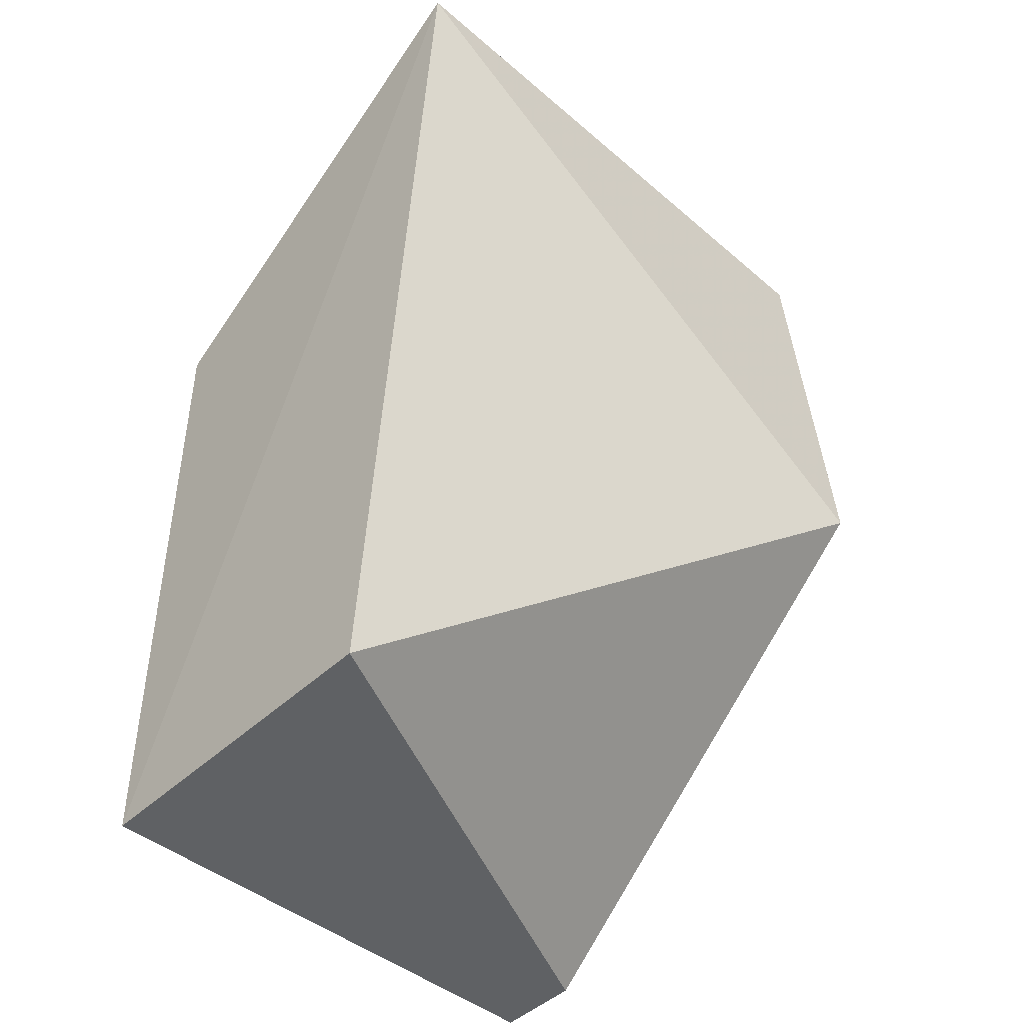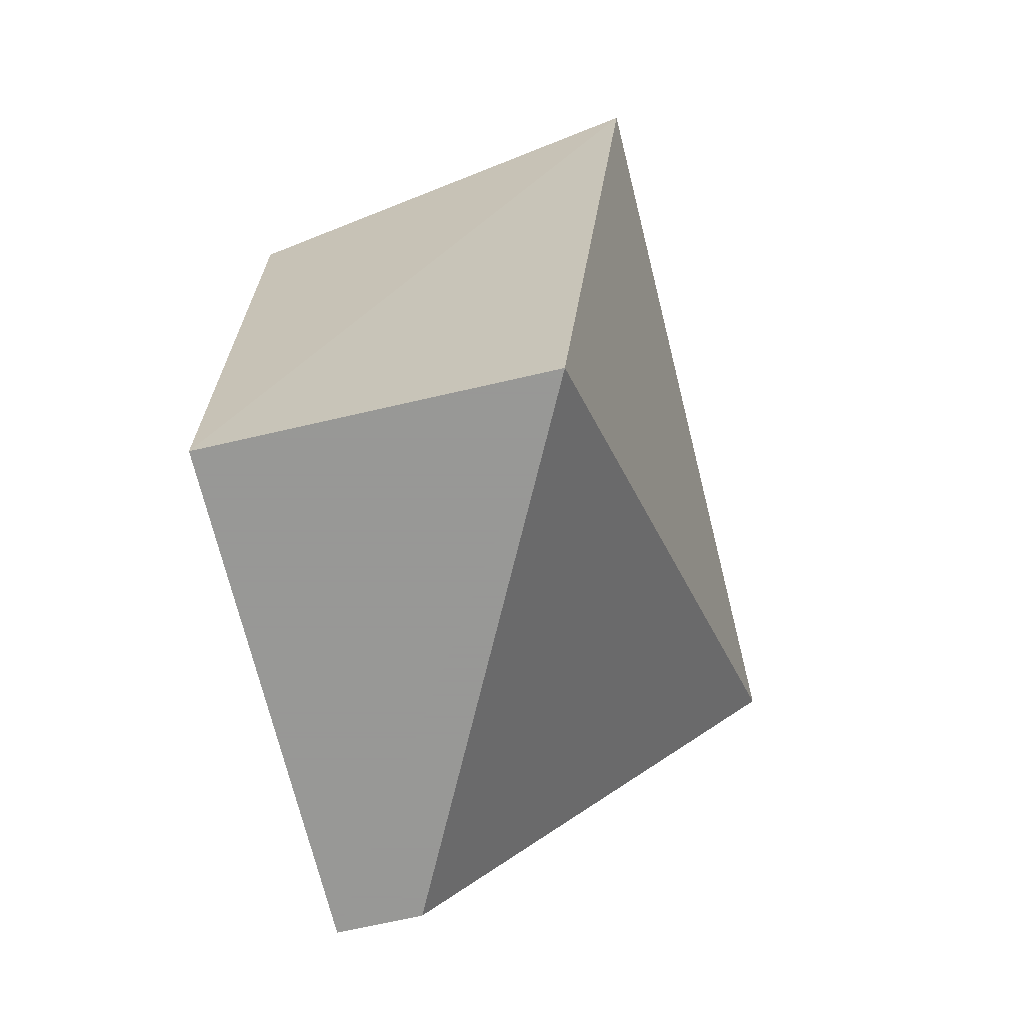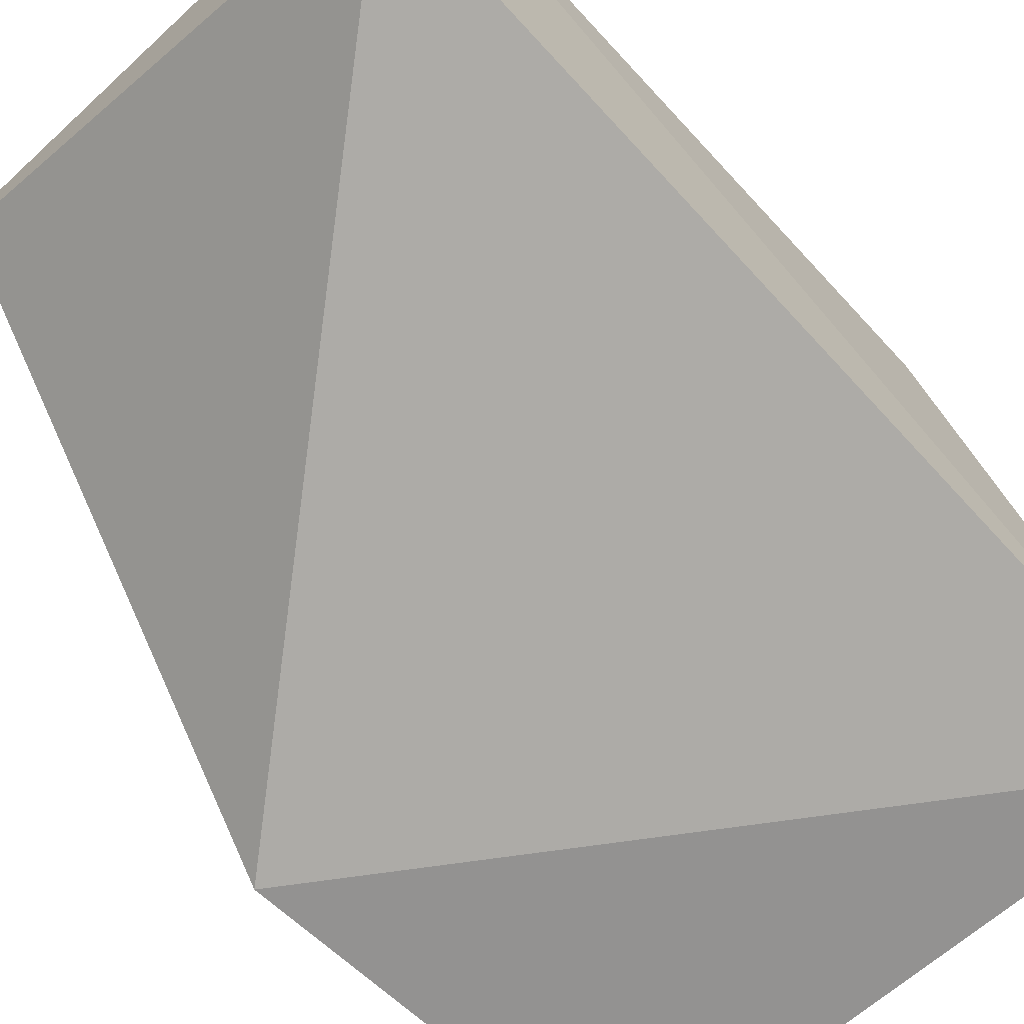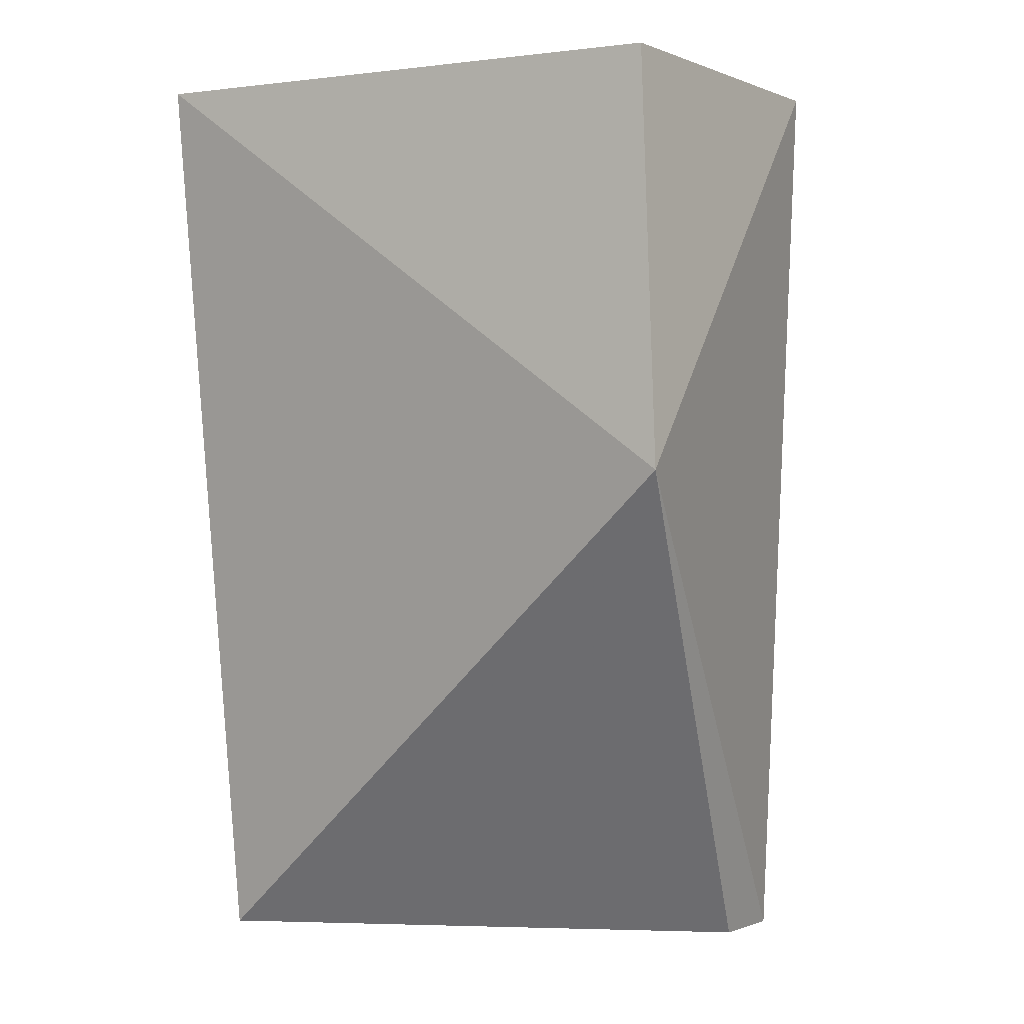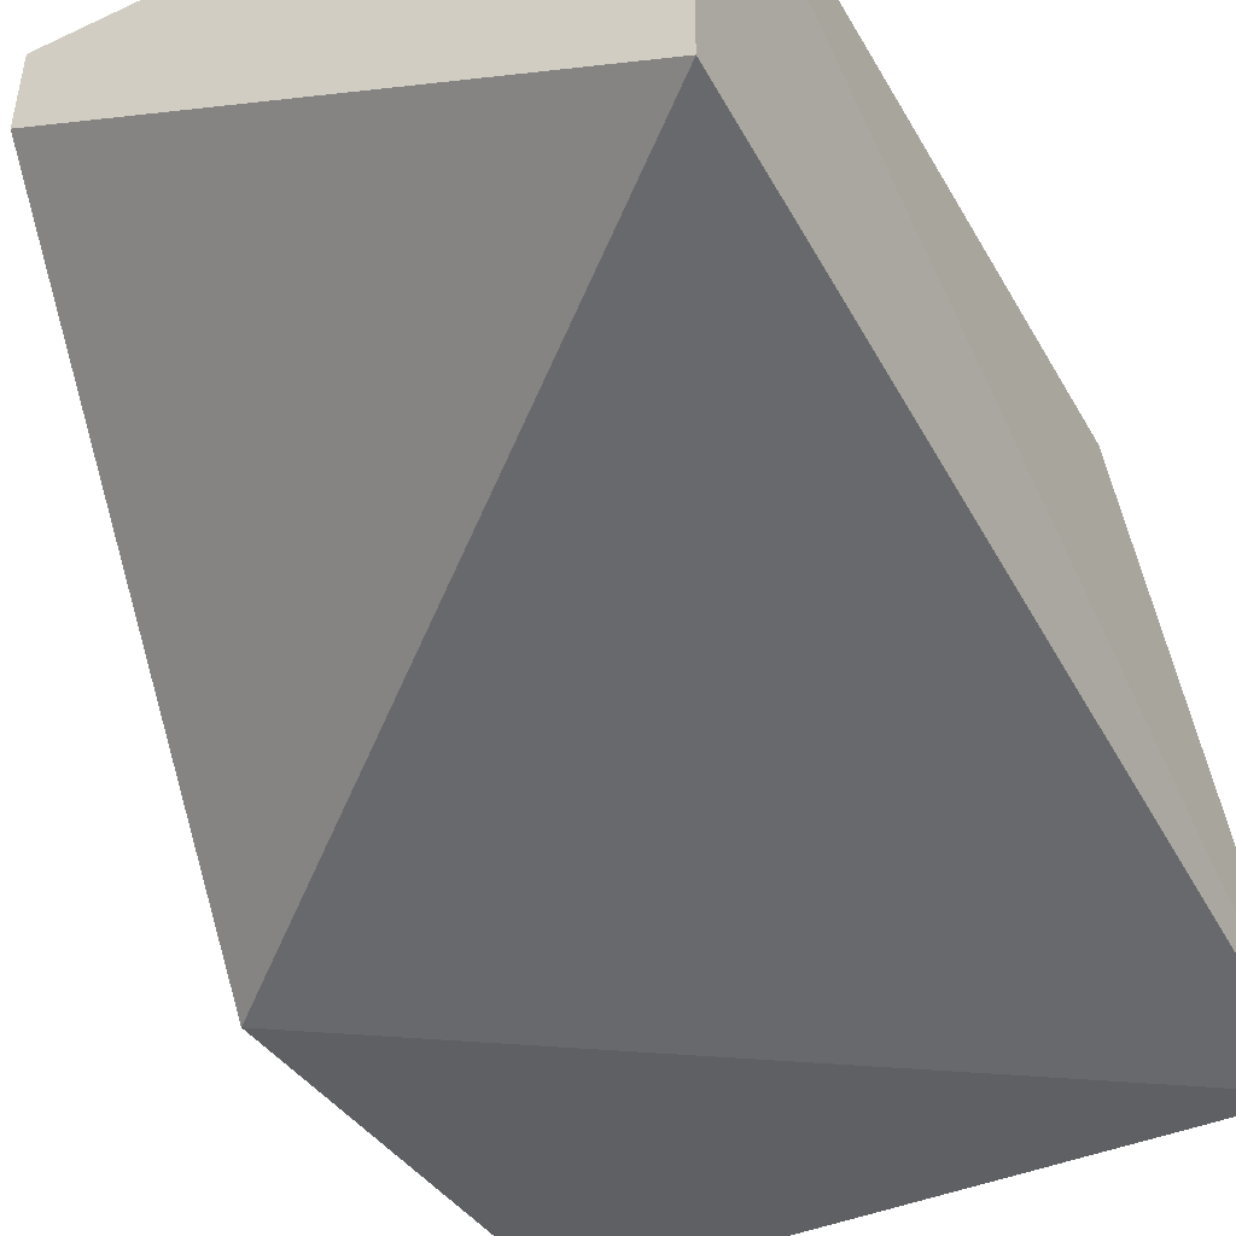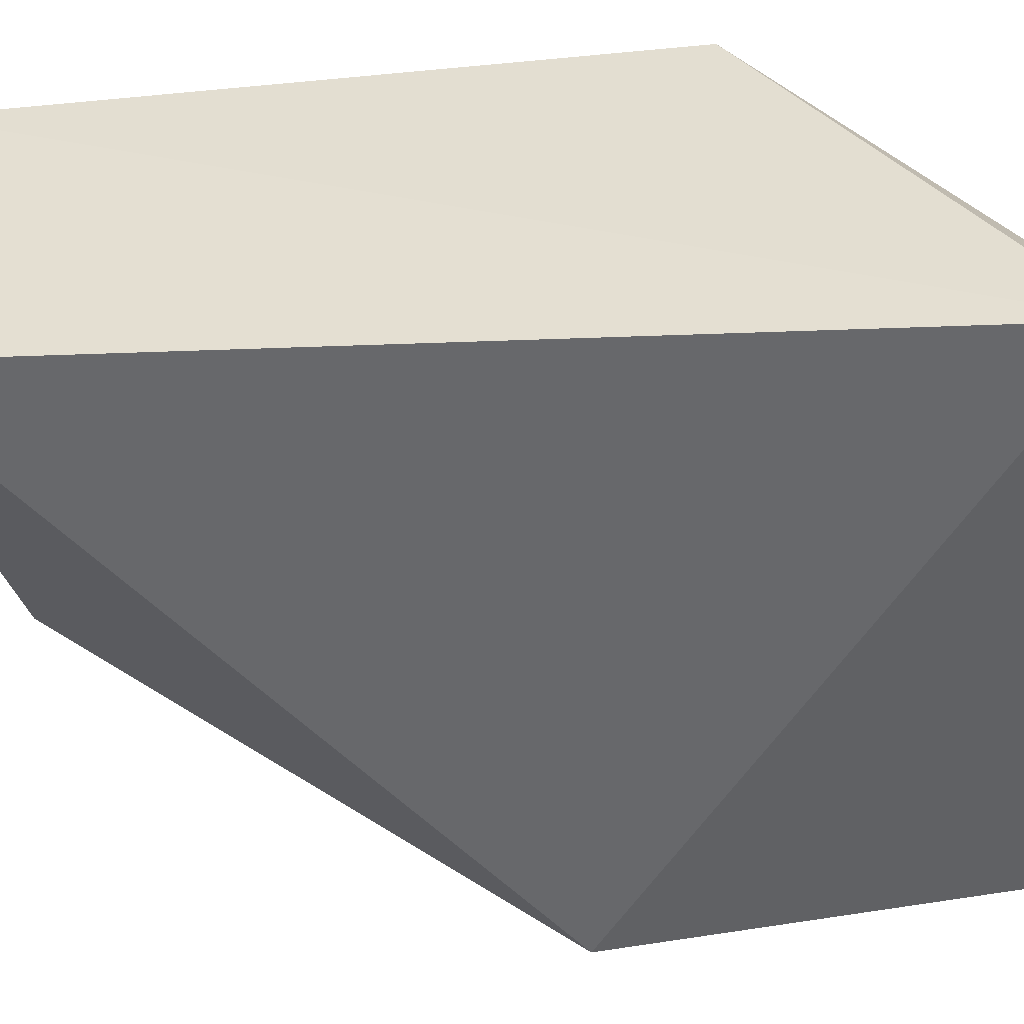
<metadata>
{"format":"obj","ext":"obj","renderer":"f3d","projection":"perspective","resolution":1024,"background":"white","views":[{"elev":-45.6,"azim":137.0,"up":"+Y"},{"elev":-68.4,"azim":103.1,"up":"+Y"},{"elev":-69.0,"azim":42.7,"up":"+Z"},{"elev":-0.7,"azim":-146.0,"up":"+Y"},{"elev":-45.2,"azim":28.1,"up":"+Z"},{"elev":-49.0,"azim":95.9,"up":"+Z"}]}
</metadata>
<code>
v -0.4439 0.3495 -0.5711
v -0.6768 0.2872 -0.7375
v -0.4444 0.09528 -0.6984
v -0.6348 0.09528 -0.5714
v -0.4397 0.4519 -0.7335
v -0.6668 0.4449 -0.603
v -0.4444 0.09528 -0.5714
v -0.6665 0.4445 -0.7301
v -0.5078 0.4445 -0.6032
v -0.6348 0.09528 -0.6032
f 4 2 10
f 3 2 5
f 4 1 6
f 2 4 6
f 1 4 7
f 4 3 7
f 5 1 7
f 3 5 7
f 5 2 8
f 2 6 8
f 6 5 8
f 1 5 9
f 6 1 9
f 5 6 9
f 2 3 10
f 3 4 10

</code>
